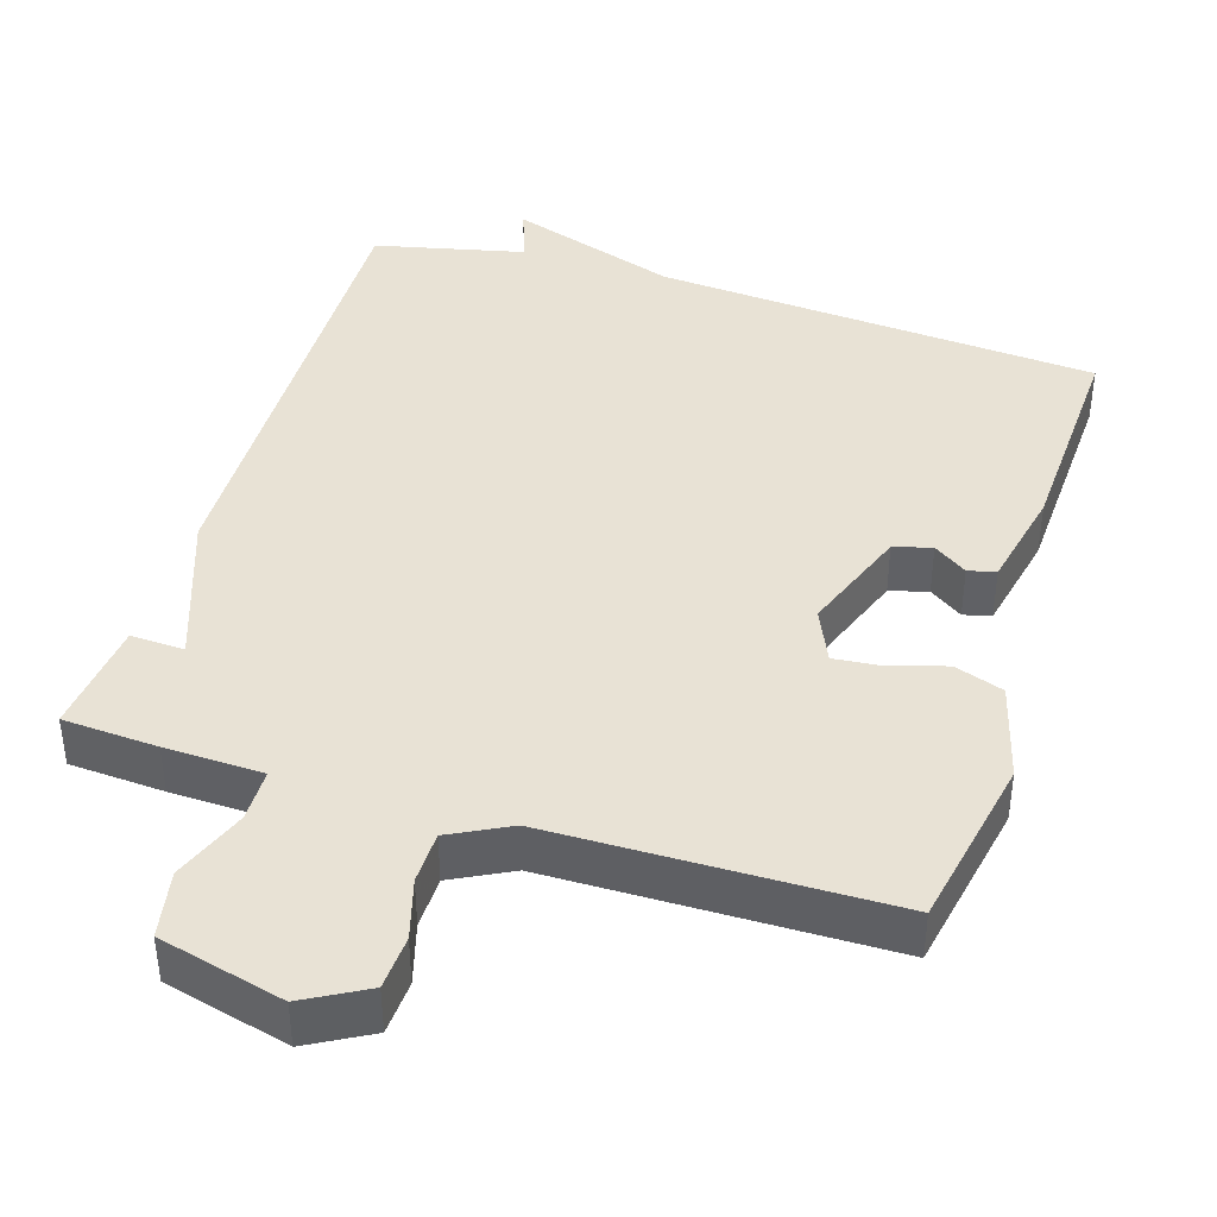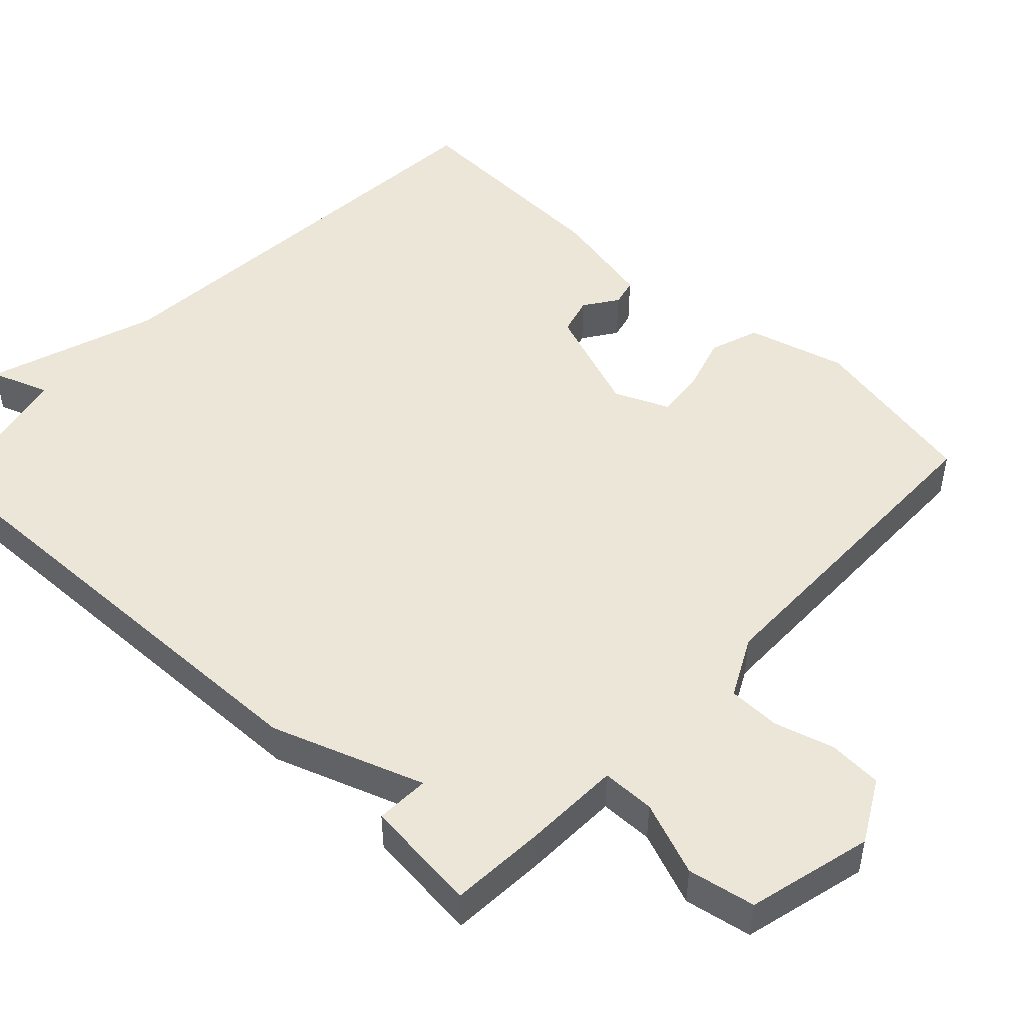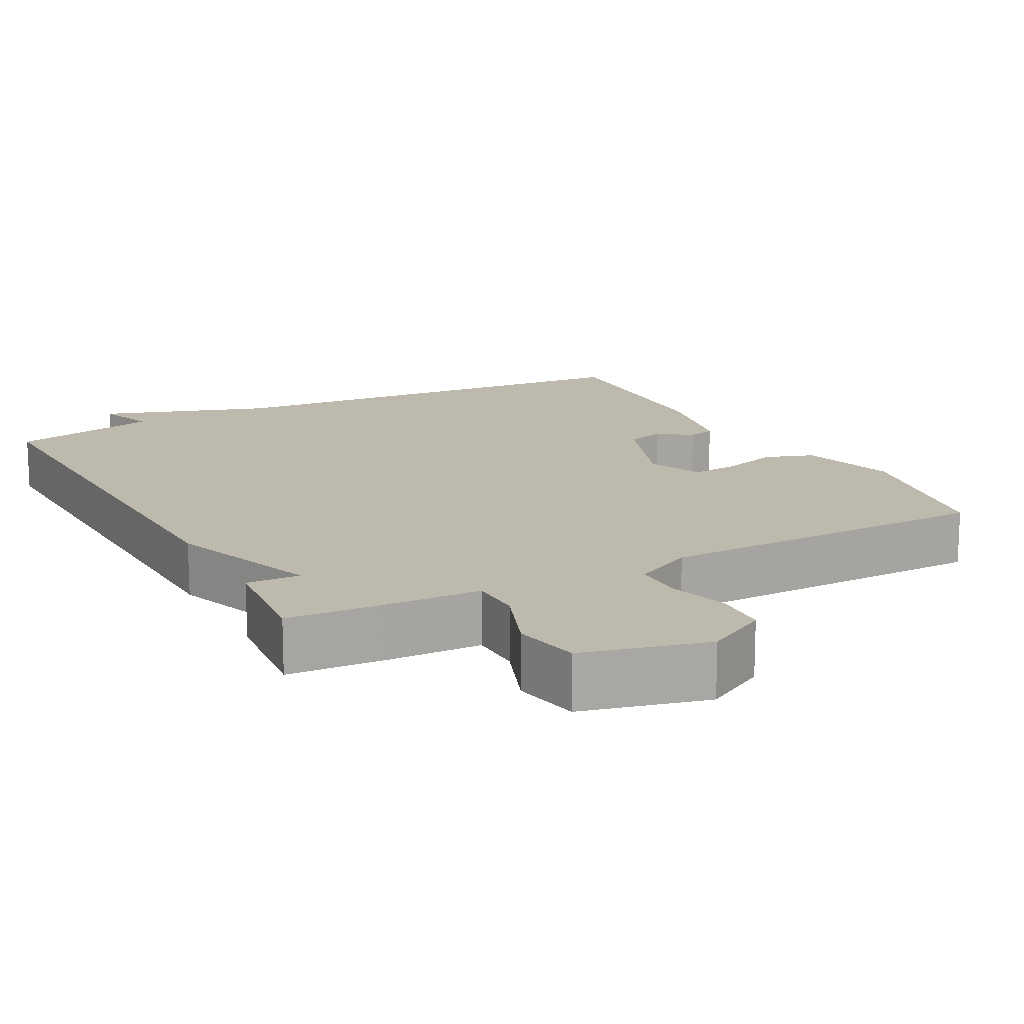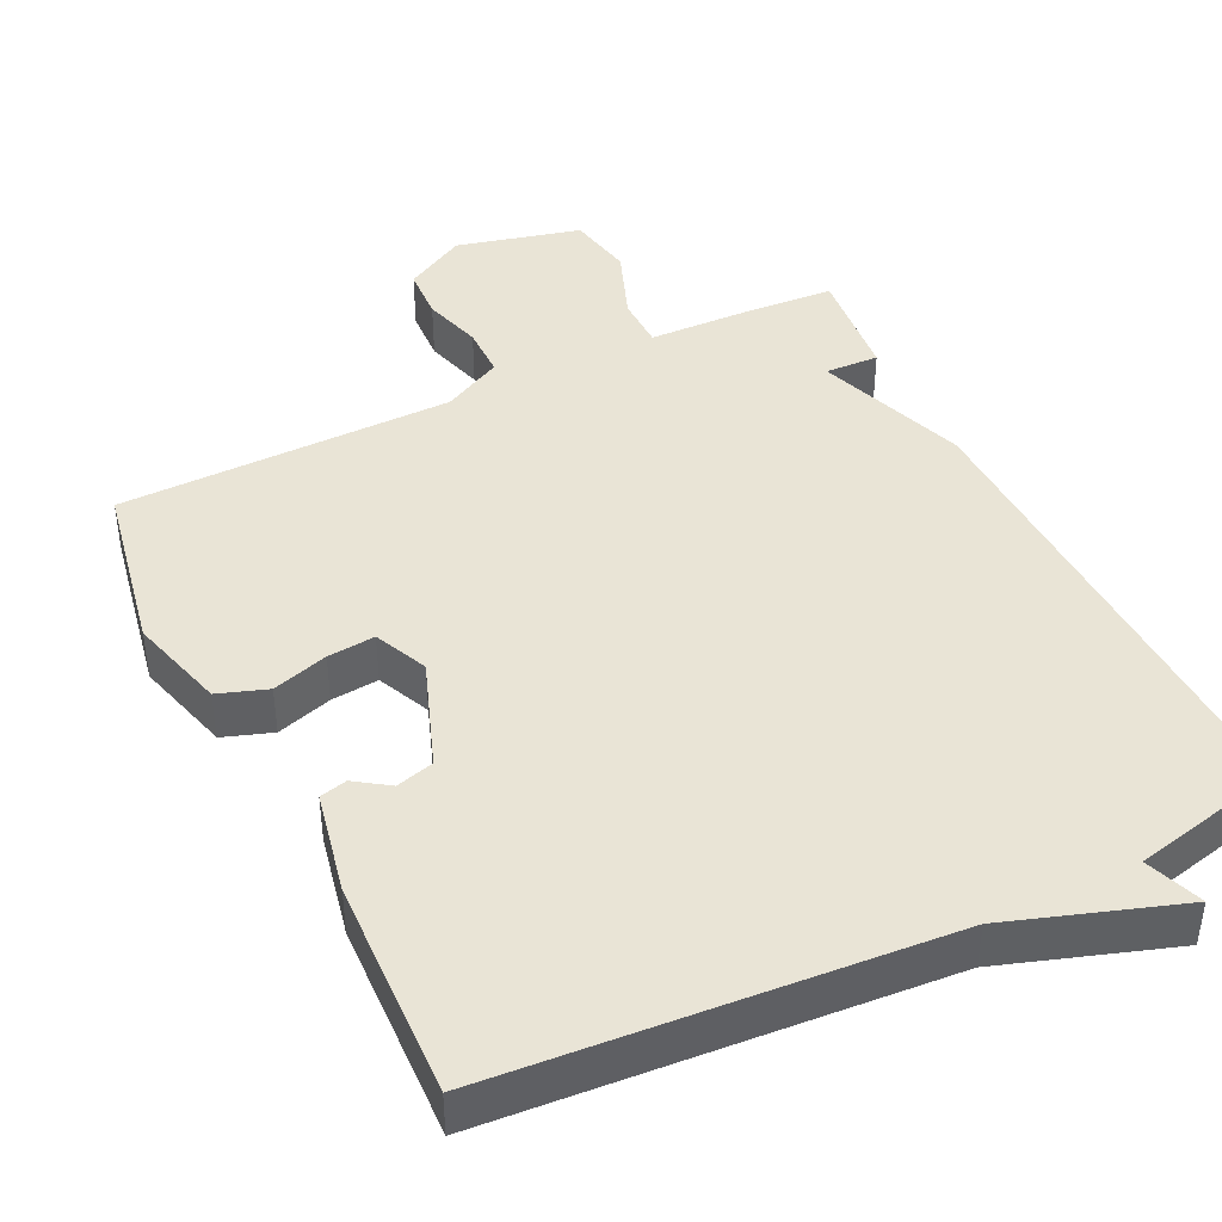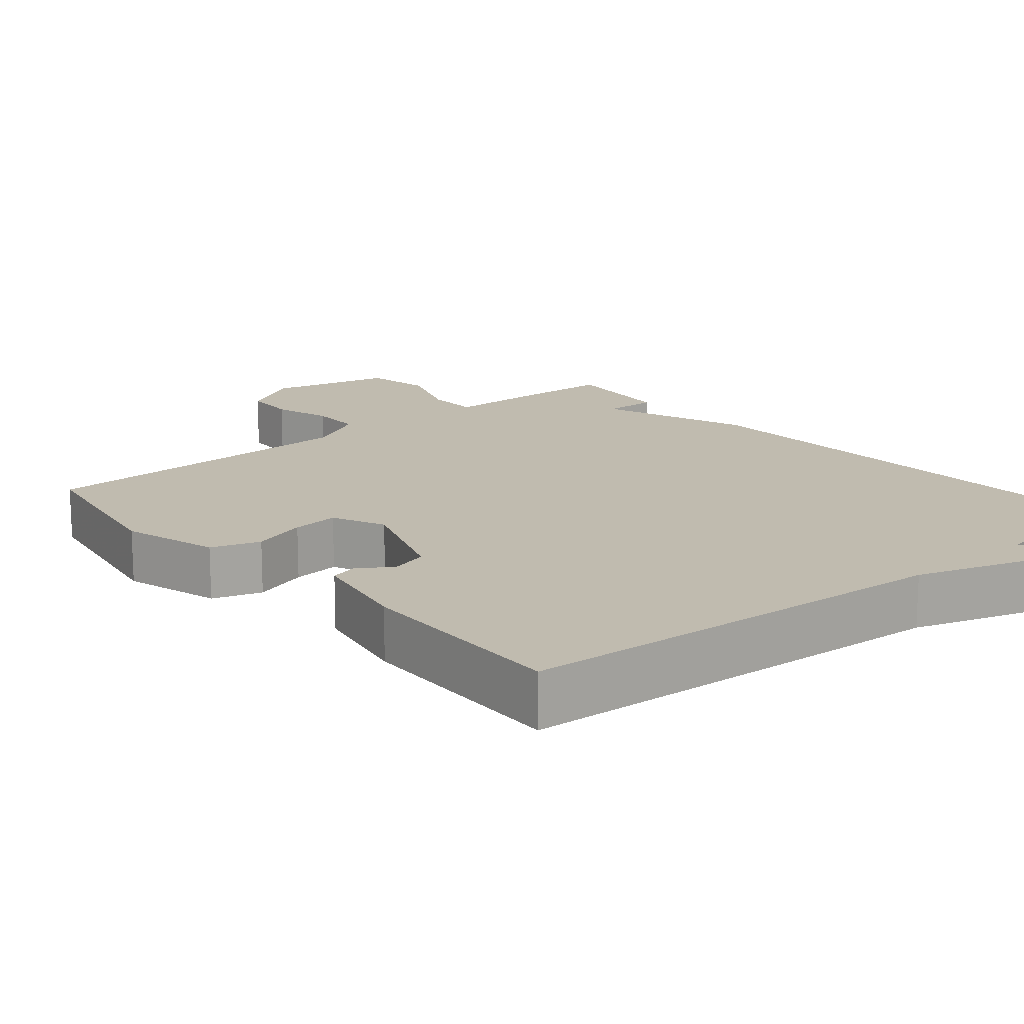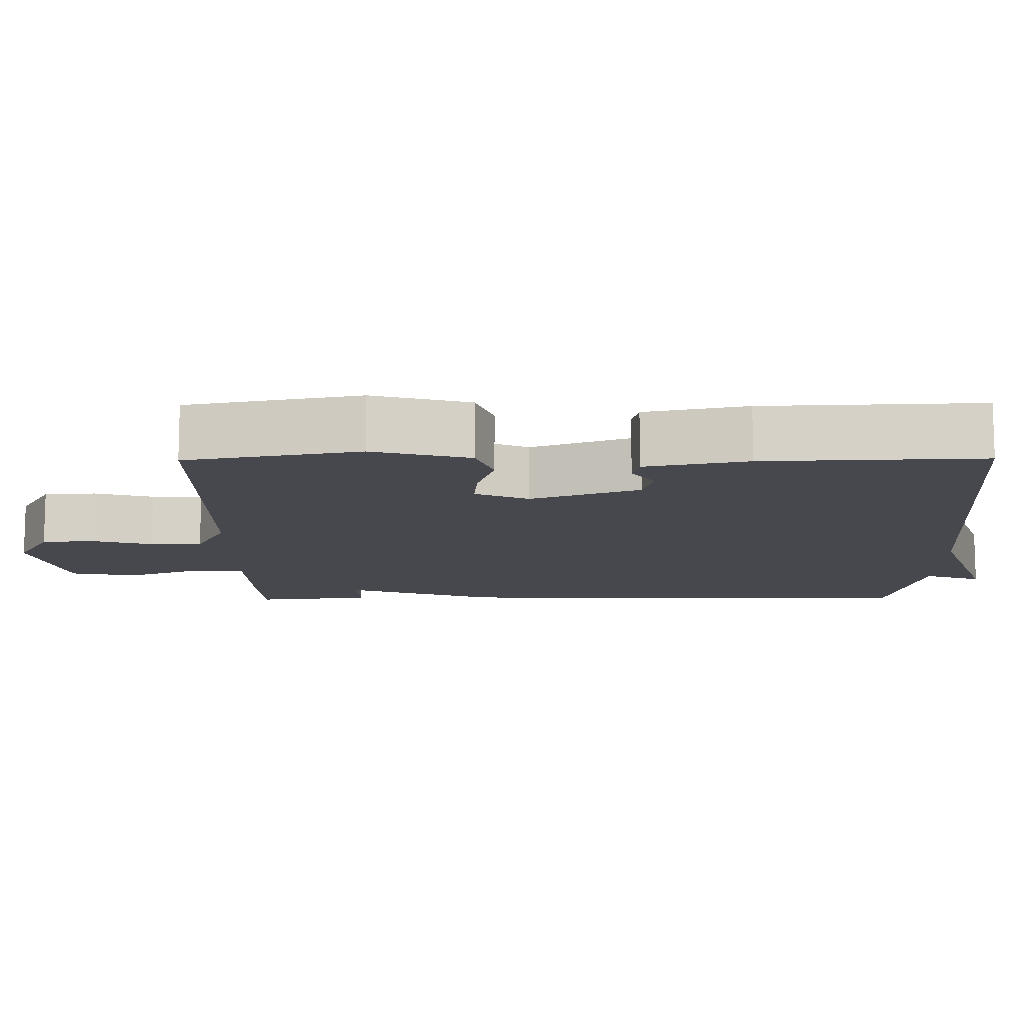
<metadata>
{"format":"obj","ext":"obj","renderer":"f3d","projection":"perspective","resolution":1024,"background":"white","views":[{"elev":40.9,"azim":17.3,"up":"+Y"},{"elev":48.9,"azim":-46.7,"up":"+Y"},{"elev":15.3,"azim":-28.1,"up":"+Y"},{"elev":42.6,"azim":153.9,"up":"+Y"},{"elev":16.1,"azim":139.1,"up":"+Y"},{"elev":-11.9,"azim":90.6,"up":"+Y"}]}
</metadata>
<code>
v -0.5 0.07 0.5
v -0.373 0.07 0.508
v -0.242 0.07 0.512
v -0.241 0.07 0.583
v -0.279 0.07 0.682
v -0.262 0.07 0.772
v -0.095 0.07 0.814
v -0.012 0.07 0.768
v -0.008 0.07 0.696
v -0.031 0.07 0.616
v -0.03 0.07 0.546
v 0.05 0.07 0.505
v 0.5 0.07 0.5
v 0.545 0.07 0.267
v 0.509 0.07 0.136
v 0.443 0.07 0.113
v 0.368 0.07 0.136
v 0.304 0.07 0.142
v 0.272 0.07 0.07
v 0.326 0.07 -0.076
v 0.377 0.07 -0.09
v 0.422 0.07 -0.059
v 0.459 0.07 -0.068
v 0.488 0.07 -0.206
v 0.5 0.07 -0.5
v -0.098 0.07 -0.546
v -0.326 0.07 -0.623
v -0.298 0.07 -0.546
v -0.5 0.07 -0.5
v -0.484 0.07 0.146
v -0.412 0.07 0.349
v -0.484 0.07 0.346
v -0.5 0 0.5
v -0.373 0 0.508
v -0.242 0 0.512
v -0.241 0 0.583
v -0.279 0 0.682
v -0.262 0 0.772
v -0.095 0 0.814
v -0.012 0 0.768
v -0.008 0 0.696
v -0.031 0 0.616
v -0.03 0 0.546
v 0.05 0 0.505
v 0.5 0 0.5
v 0.545 0 0.267
v 0.509 0 0.136
v 0.443 0 0.113
v 0.368 0 0.136
v 0.304 0 0.142
v 0.272 0 0.07
v 0.326 0 -0.076
v 0.377 0 -0.09
v 0.422 0 -0.059
v 0.459 0 -0.068
v 0.488 0 -0.206
v 0.5 0 -0.5
v -0.098 0 -0.546
v -0.326 0 -0.623
v -0.298 0 -0.546
v -0.5 0 -0.5
v -0.484 0 0.146
v -0.412 0 0.349
v -0.484 0 0.346
f 1 2 3
f 32 1 3
f 31 32 3
f 30 31 3
f 29 30 3
f 28 29 3
f 26 27 28
f 26 28 3
f 24 25 26
f 23 24 26
f 22 23 26
f 21 22 26
f 20 21 26
f 26 3 4
f 20 26 4
f 19 20 4
f 4 5 6
f 19 4 6
f 18 19 6
f 17 18 6
f 15 16 17
f 14 15 17
f 13 14 17
f 12 13 17
f 11 12 17
f 11 17 6
f 10 11 6 7
f 7 8 9 10
f 35 34 33
f 35 33 64
f 35 64 63
f 35 63 62
f 35 62 61
f 35 61 60
f 60 59 58
f 35 60 58
f 58 57 56
f 58 56 55
f 58 55 54
f 58 54 53
f 58 53 52
f 36 35 58
f 36 58 52
f 36 52 51
f 38 37 36
f 38 36 51
f 38 51 50
f 38 50 49
f 49 48 47
f 49 47 46
f 49 46 45
f 49 45 44
f 49 44 43
f 38 49 43
f 39 38 43 42
f 42 41 40 39
f 1 33 34 2
f 2 34 35 3
f 3 35 36 4
f 4 36 37 5
f 5 37 38 6
f 6 38 39 7
f 7 39 40 8
f 8 40 41 9
f 9 41 42 10
f 10 42 43 11
f 11 43 44 12
f 12 44 45 13
f 13 45 46 14
f 14 46 47 15
f 15 47 48 16
f 16 48 49 17
f 17 49 50 18
f 18 50 51 19
f 19 51 52 20
f 20 52 53 21
f 21 53 54 22
f 22 54 55 23
f 23 55 56 24
f 24 56 57 25
f 25 57 58 26
f 26 58 59 27
f 27 59 60 28
f 28 60 61 29
f 29 61 62 30
f 30 62 63 31
f 31 63 64 32
f 32 64 33 1

</code>
